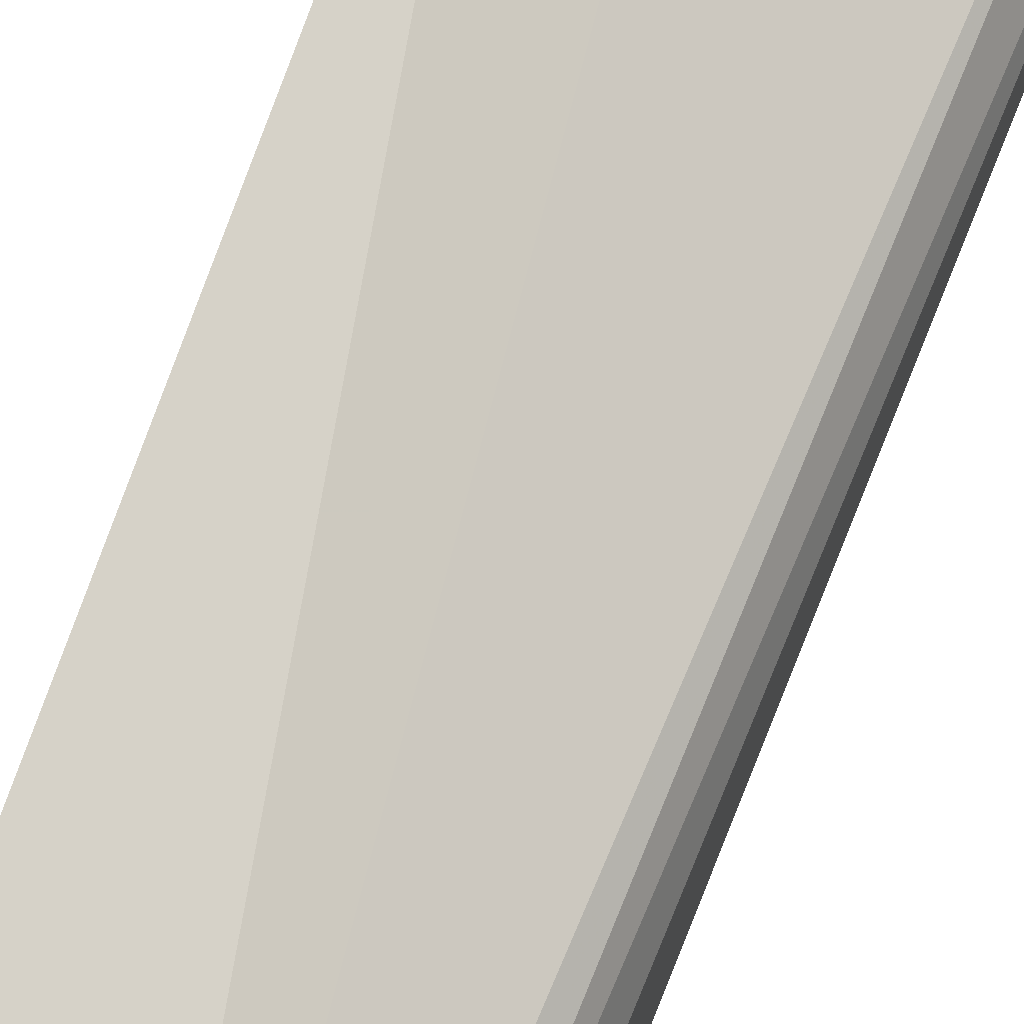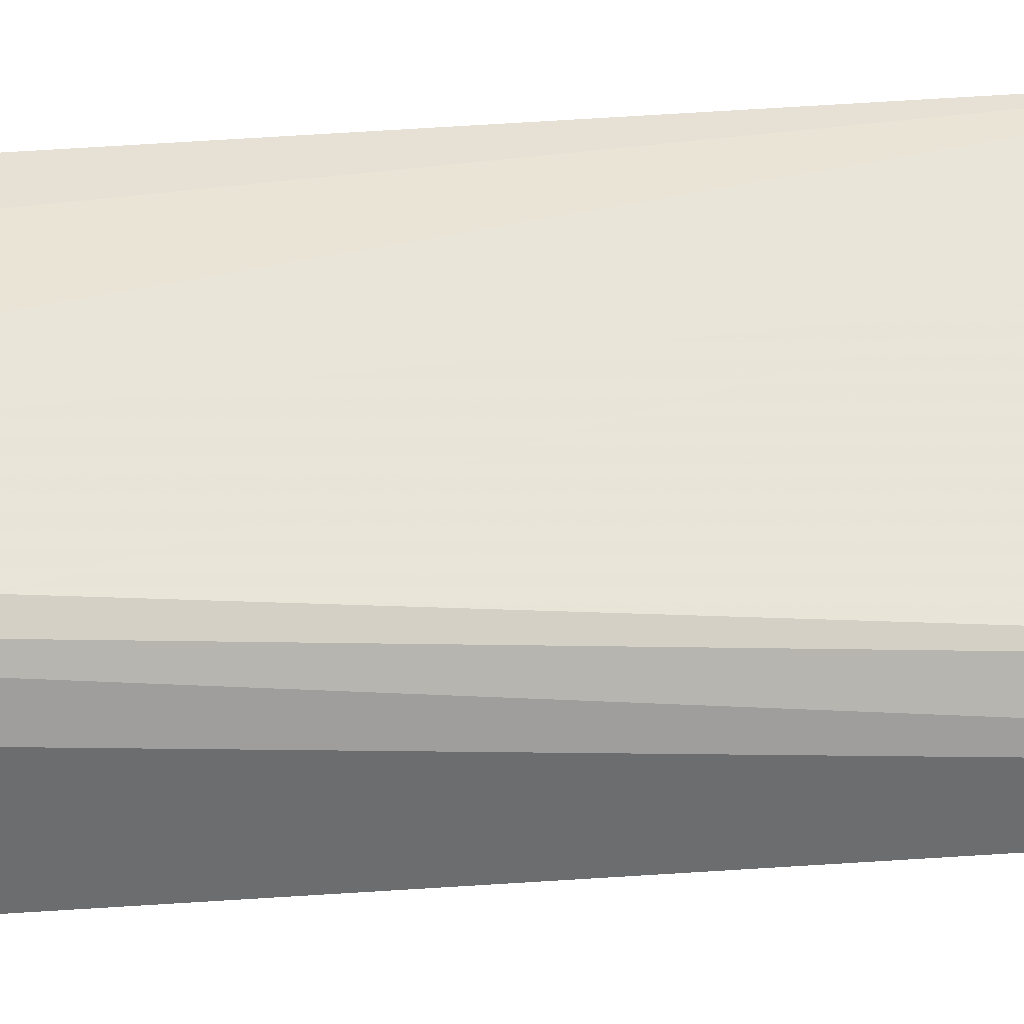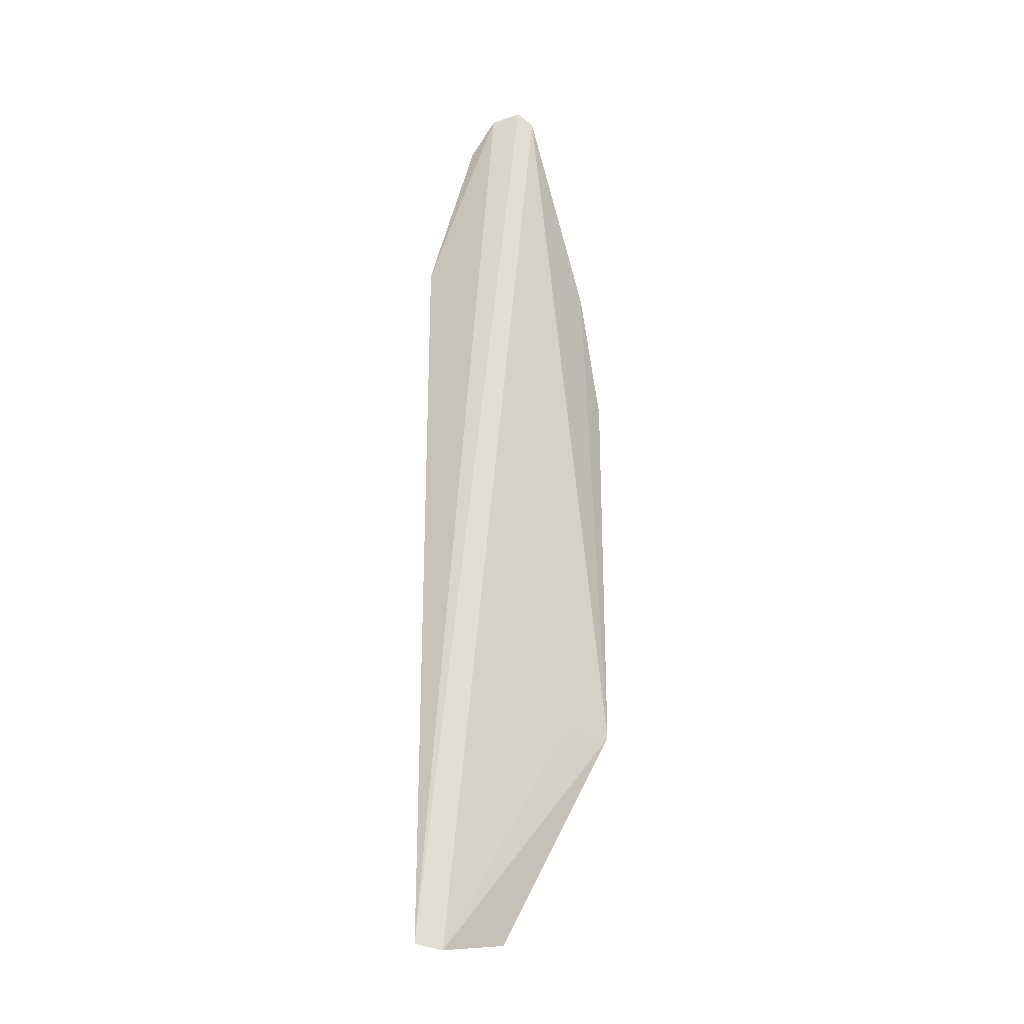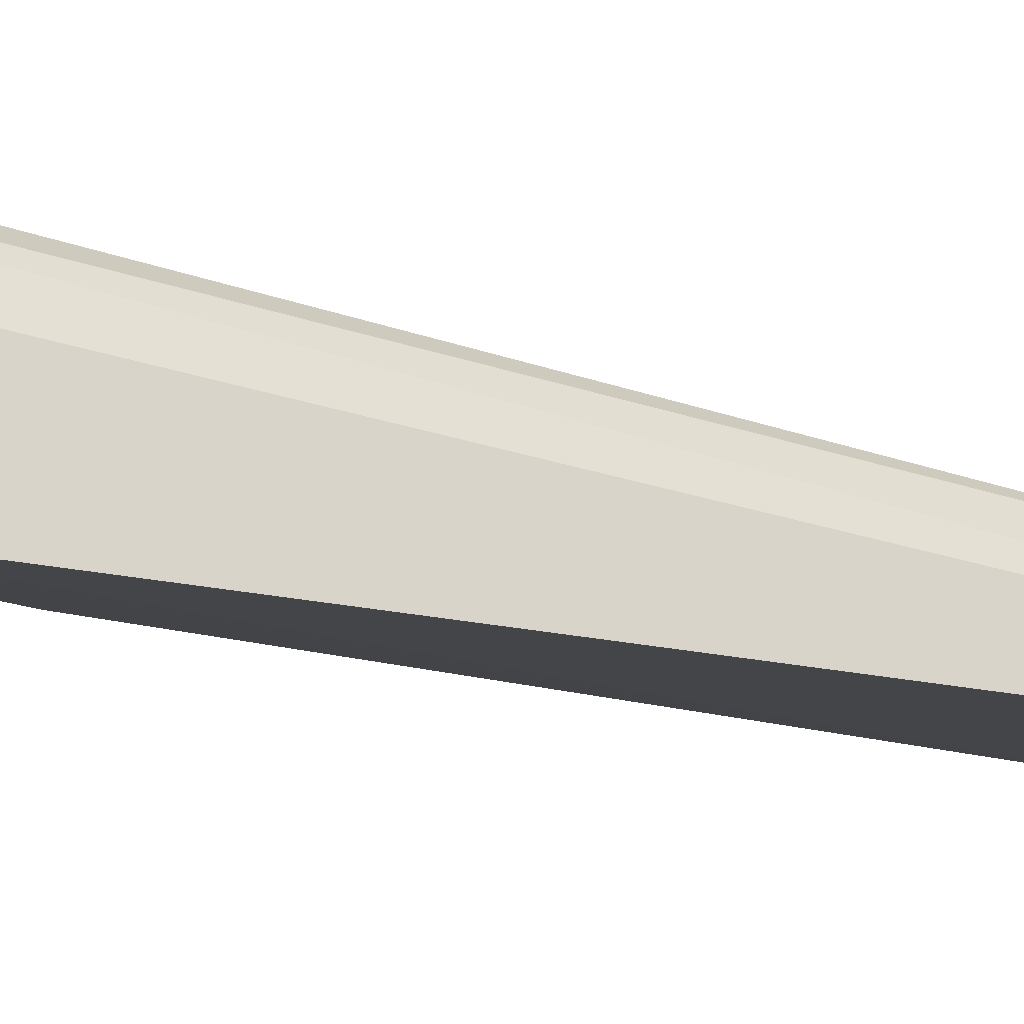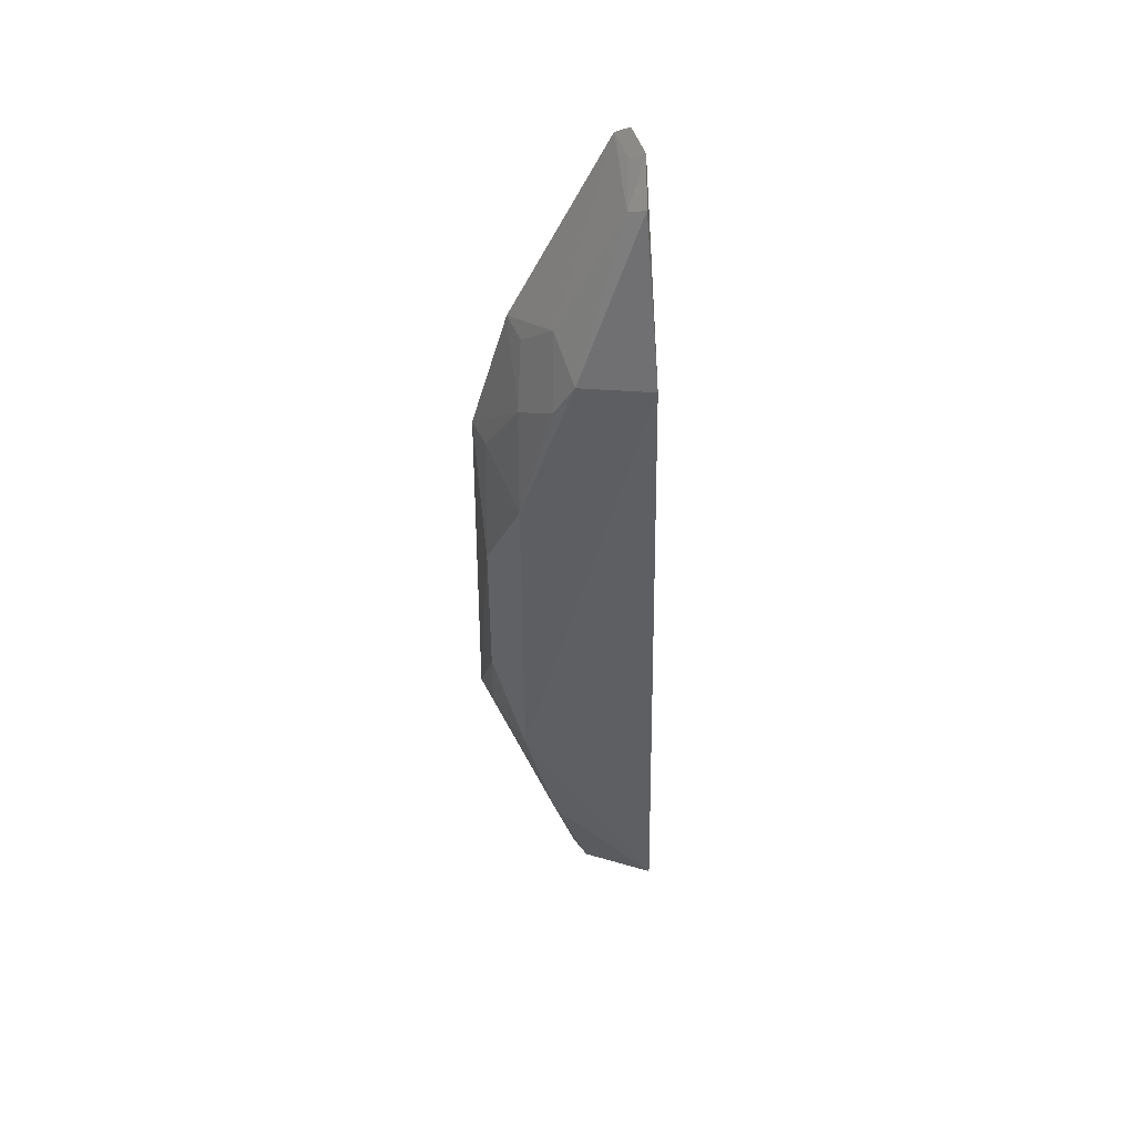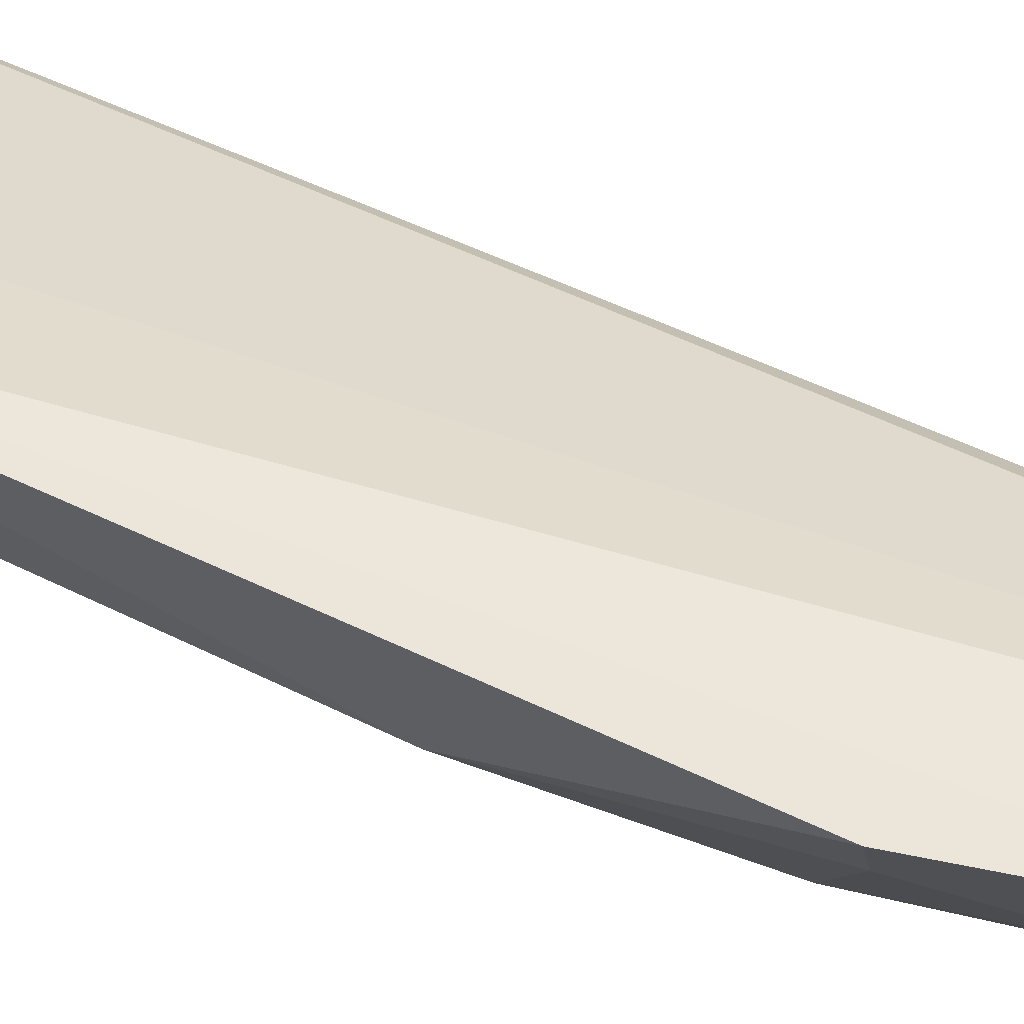
<metadata>
{"format":"obj","ext":"obj","renderer":"f3d","projection":"perspective","resolution":1024,"background":"white","views":[{"elev":78.0,"azim":-159.4,"up":"+Z"},{"elev":40.5,"azim":-95.2,"up":"+Z"},{"elev":-26.0,"azim":-54.1,"up":"+Y"},{"elev":-16.1,"azim":-121.4,"up":"+Z"},{"elev":48.4,"azim":177.6,"up":"+Y"},{"elev":52.6,"azim":118.9,"up":"+Z"}]}
</metadata>
<code>
v 0.4203 -0.184 -0.06974
v 0.4653 -0.08155 -0.04151
v 0.3883 -0.1903 -0.07848
v 0.3993 0.2486 -0.04576
v 0.4445 0.08071 -0.08185
v 0.4051 0.2431 -0.04092
v 0.4445 -0.08071 -0.08185
v 0.3898 0.1603 -0.09501
v 0.4403 -0.08458 -0.05075
v 0.4214 0.1554 -0.08586
v 0.4634 0.09501 -0.04055
v 0.4592 0.03699 -0.06658
v 0.4302 -0.1379 -0.08185
v 0.382 -0.1873 -0.0889
v 0.4014 0.2257 -0.06677
v 0.4472 0.1538 -0.03988
v 0.4439 0.1242 -0.06614
v 0.4592 -0.03699 -0.06658
v 0.4579 0.09364 -0.05318
v 0.4597 -0.08072 -0.05413
v 0.3944 0.2457 -0.05839
v 0.4143 -0.1811 -0.08098
v 0.3946 0.2307 -0.07246
v 0.4293 0.1679 -0.06615
v 0.4302 0.1379 -0.08185
v 0.4003 0.2402 -0.05354
v 0.4419 0.1519 -0.0525
f 1 2 3
f 6 4 3
f 8 5 7
f 9 6 3
f 9 3 2
f 9 2 6
f 10 5 8
f 12 7 5
f 12 11 2
f 13 2 1
f 14 3 4
f 14 8 7
f 14 7 13
f 16 6 2
f 16 2 11
f 17 16 11
f 18 12 2
f 18 7 12
f 19 12 5
f 19 11 12
f 19 17 11
f 19 5 17
f 20 13 7
f 20 2 13
f 20 18 2
f 20 7 18
f 21 14 4
f 21 8 14
f 21 4 6
f 22 14 13
f 22 13 1
f 22 1 3
f 22 3 14
f 23 15 10
f 23 10 8
f 23 21 15
f 23 8 21
f 24 15 6
f 24 6 16
f 24 10 15
f 25 17 5
f 25 5 10
f 25 24 17
f 25 10 24
f 26 21 6
f 26 6 15
f 26 15 21
f 27 24 16
f 27 16 17
f 27 17 24

</code>
